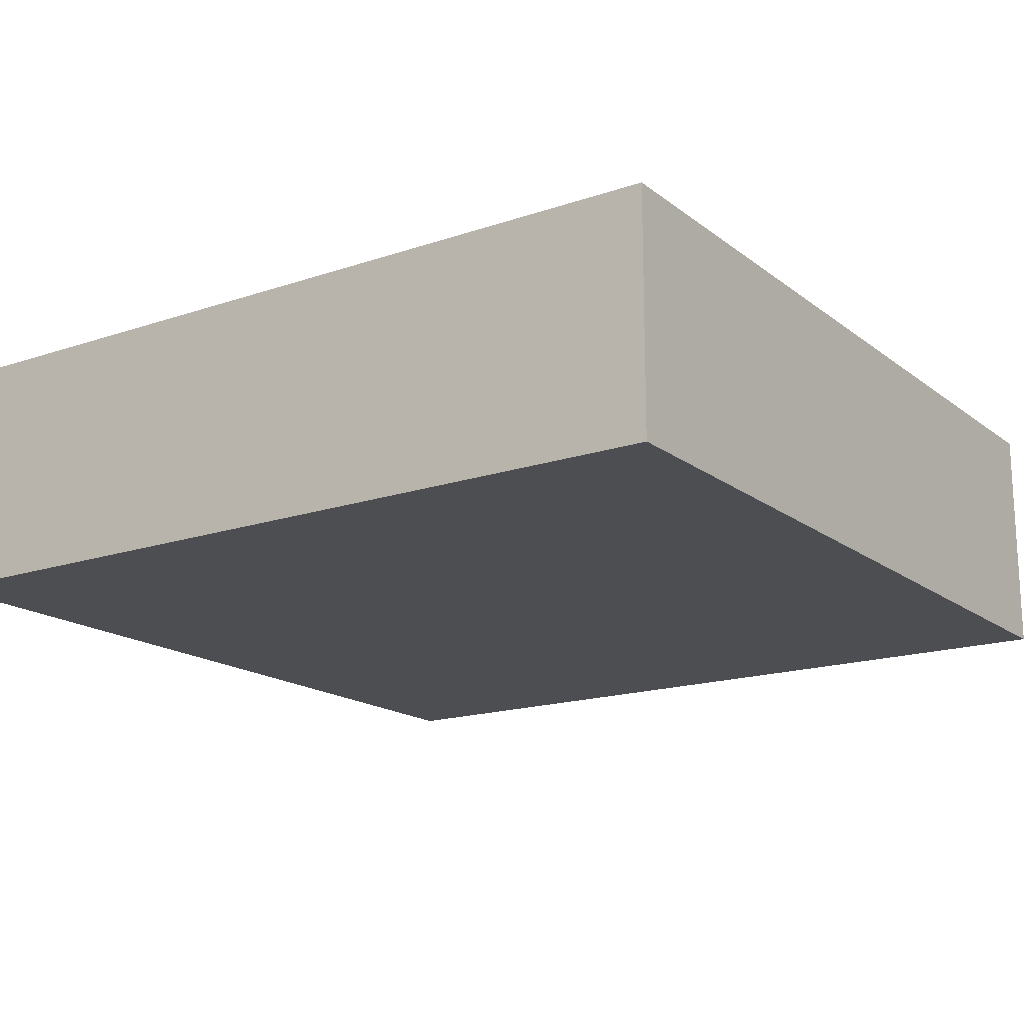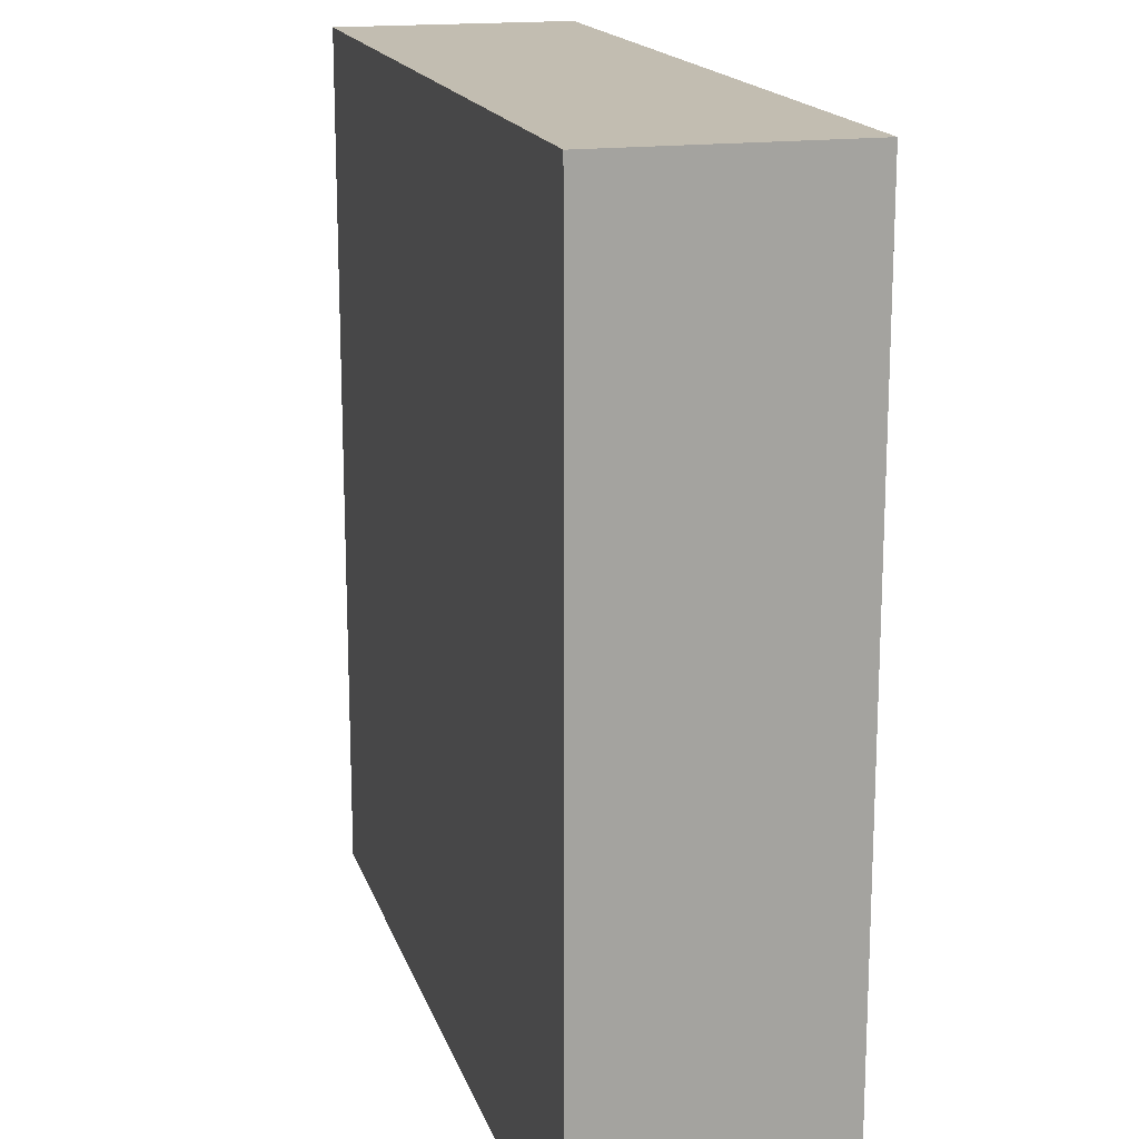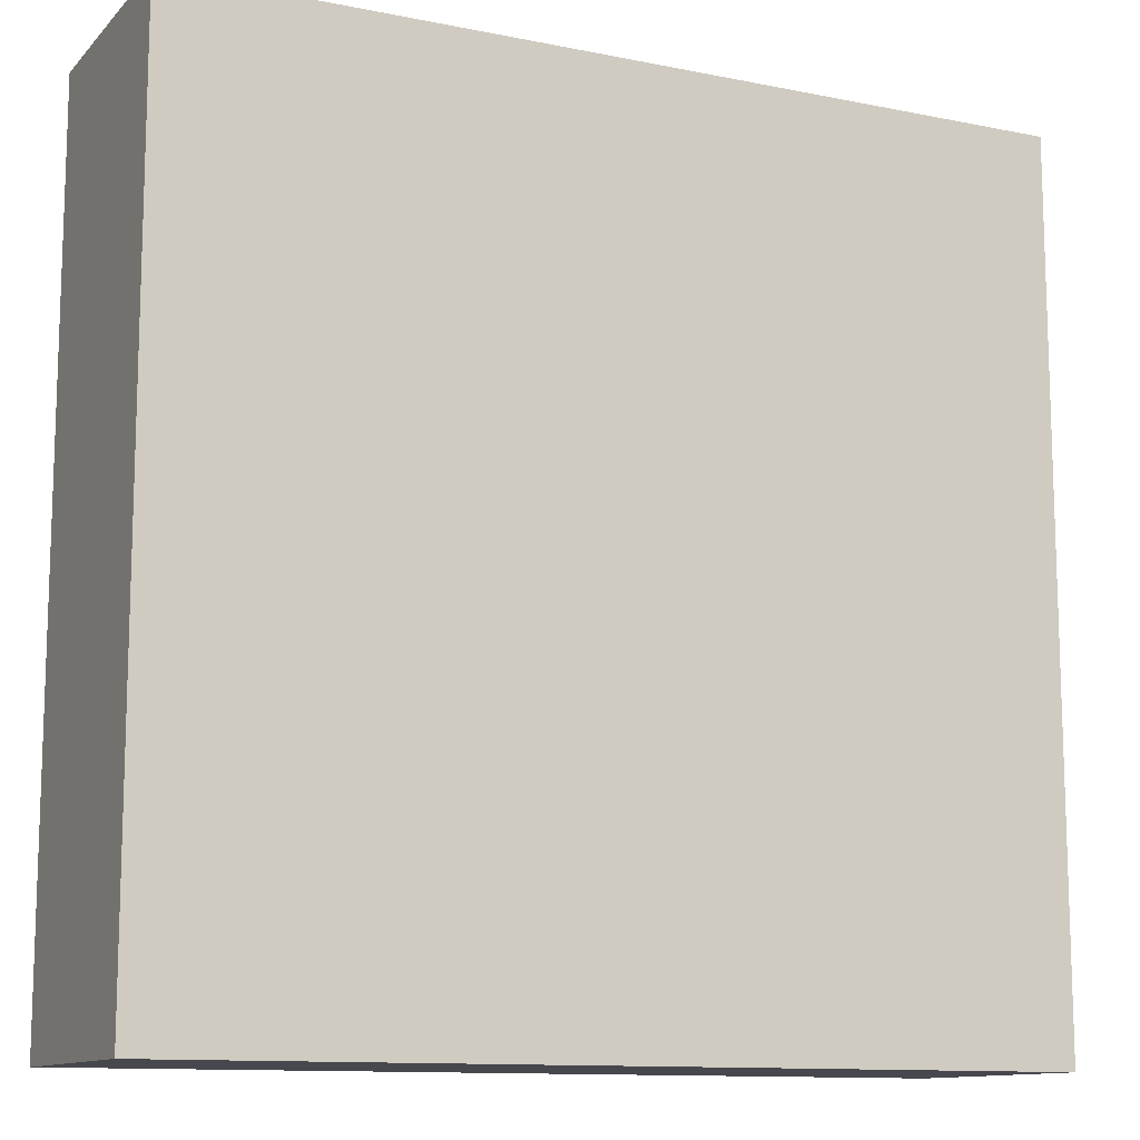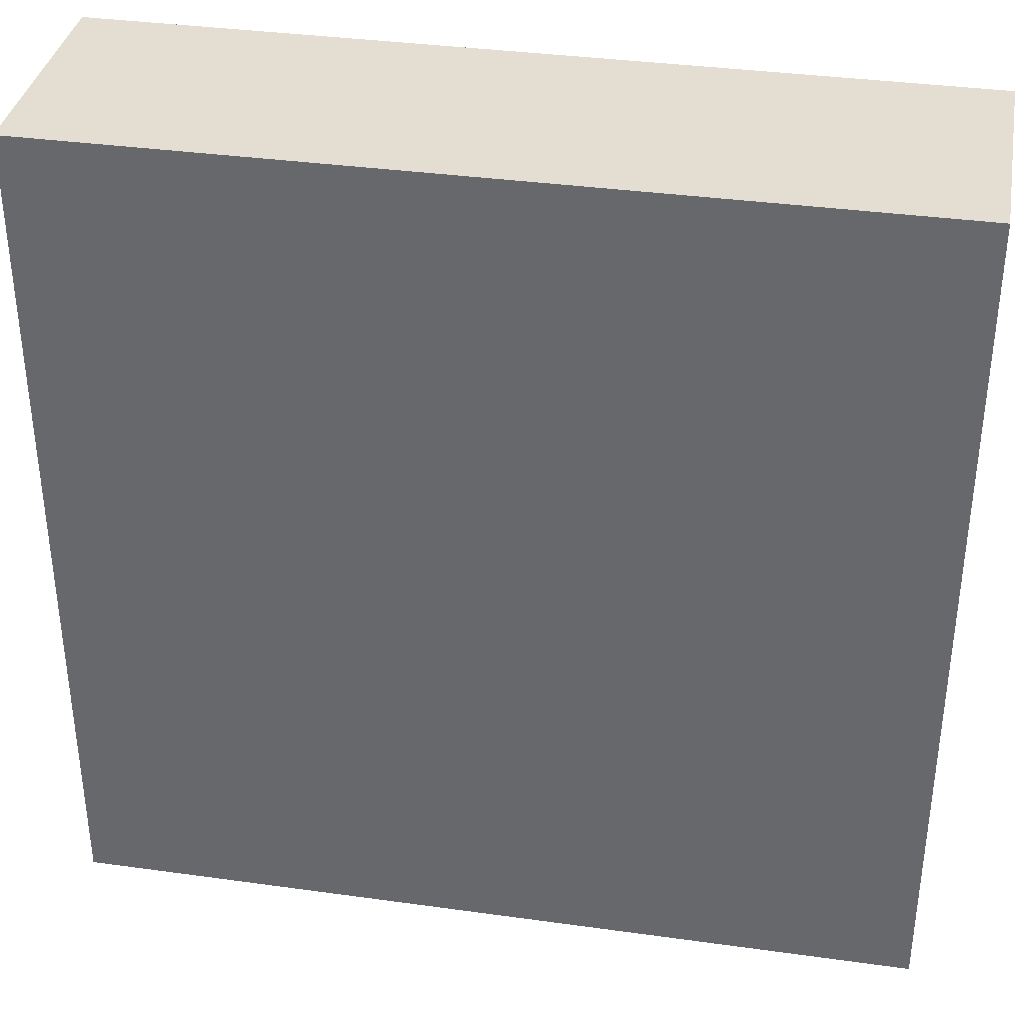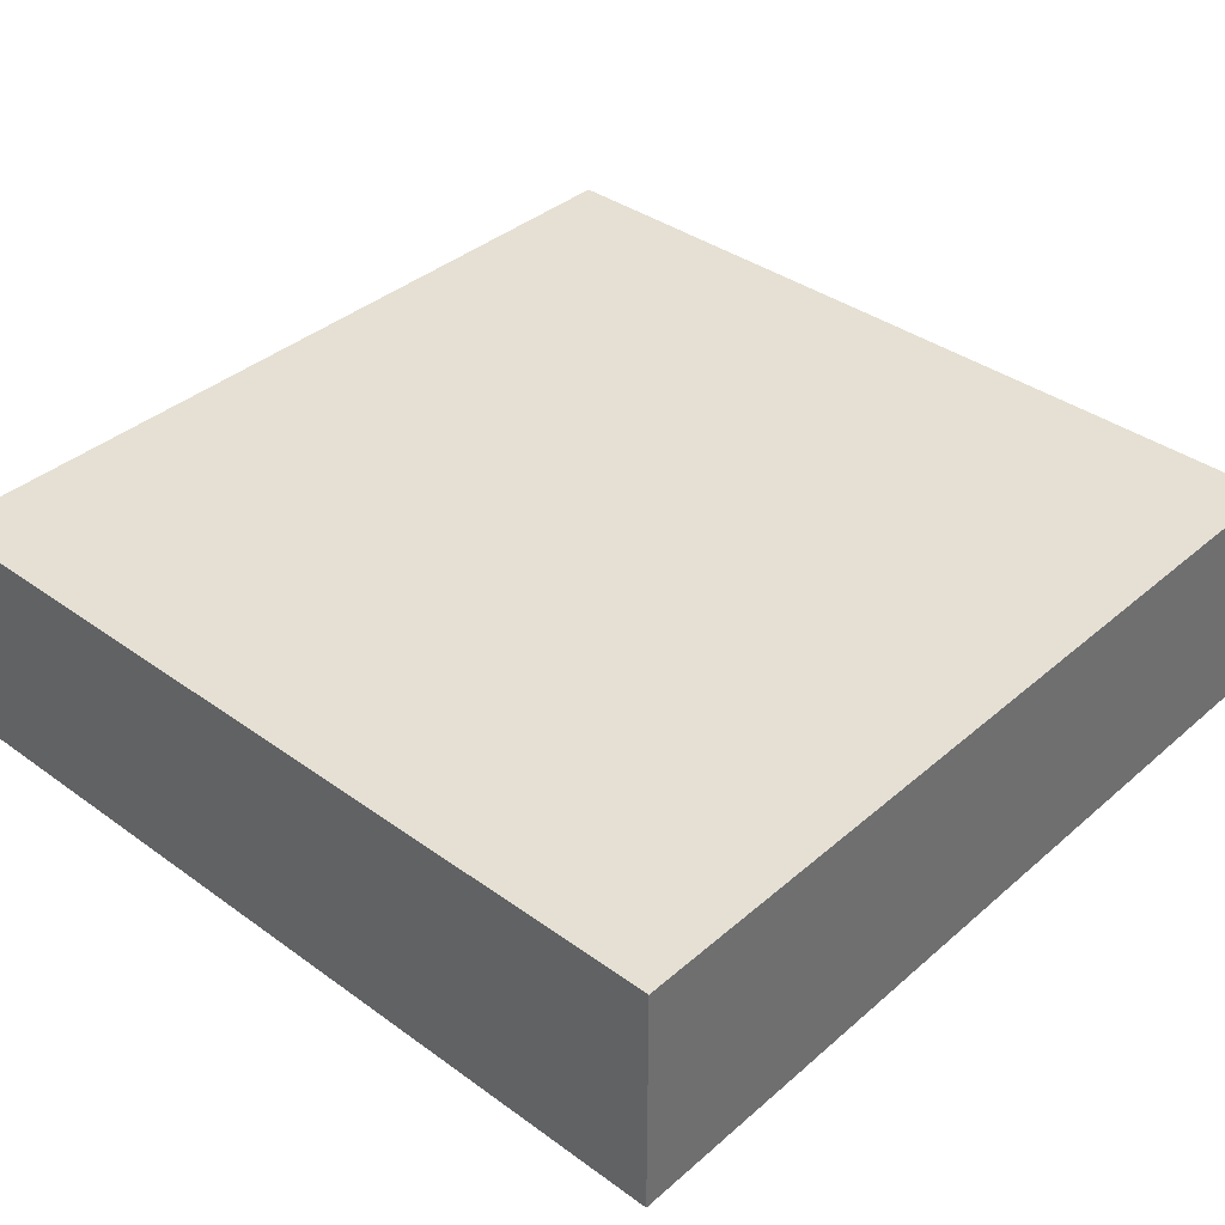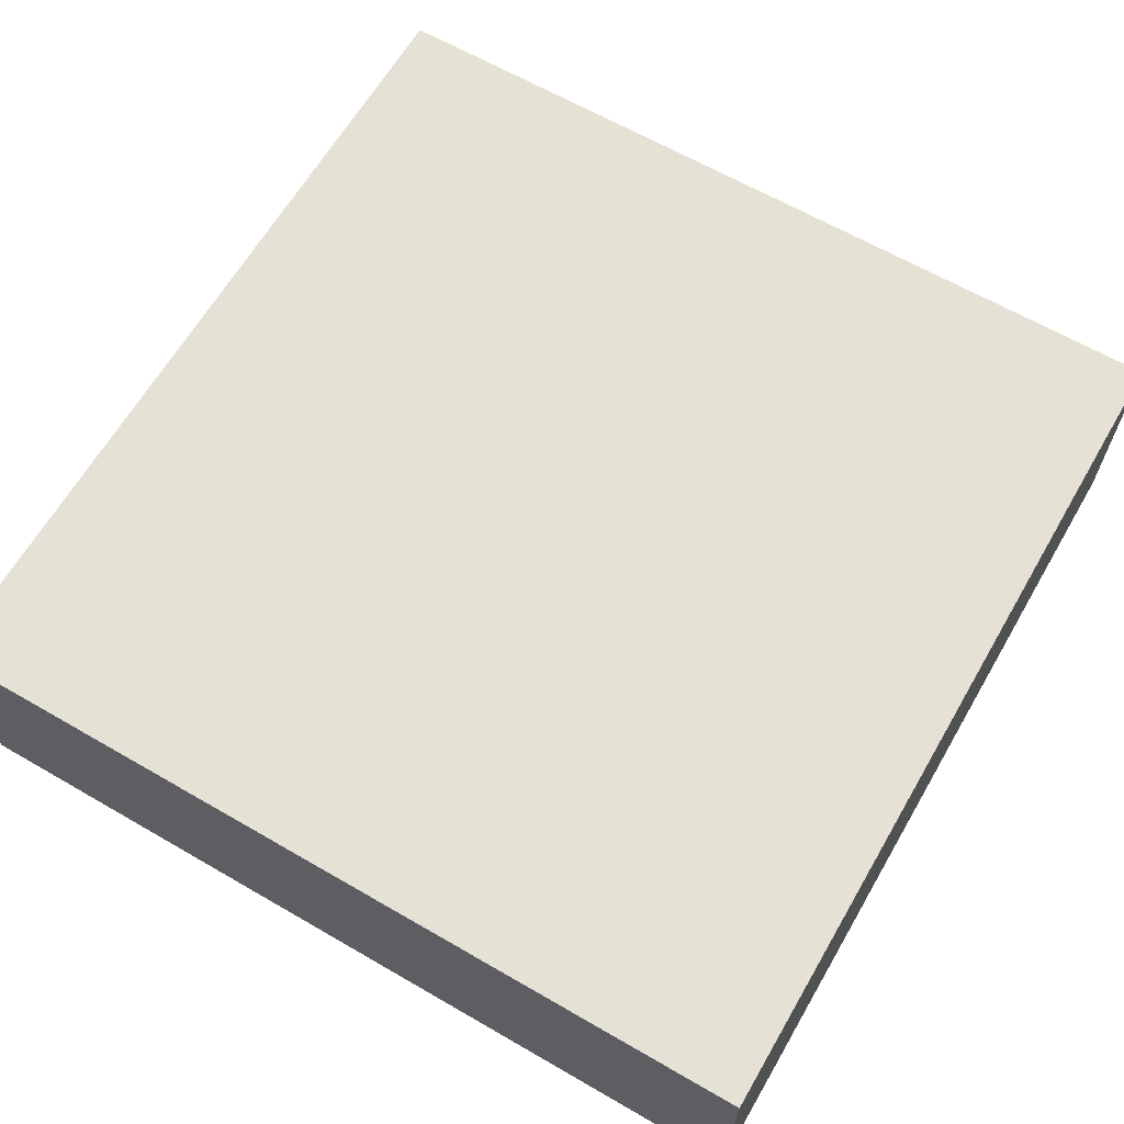
<metadata>
{"format":"obj","ext":"obj","renderer":"f3d","projection":"perspective","resolution":1024,"background":"white","views":[{"elev":-17.0,"azim":34.2,"up":"+Y"},{"elev":16.8,"azim":-105.1,"up":"+Z"},{"elev":-11.9,"azim":154.3,"up":"+Z"},{"elev":36.1,"azim":-169.7,"up":"+Z"},{"elev":37.9,"azim":-137.5,"up":"+Y"},{"elev":64.4,"azim":-59.8,"up":"+Y"}]}
</metadata>
<code>
o Cube.001_Cube.002
v -0.327 -0.09149 0.327
v -0.327 0.09149 0.327
v -0.327 -0.09149 -0.327
v -0.327 0.09149 -0.327
v 0.327 -0.09149 0.327
v 0.327 0.09149 0.327
v 0.327 -0.09149 -0.327
v 0.327 0.09149 -0.327
v -0.327 -0.09149 0.00675
v -0.327 0.09149 0.00675
v 0.327 -0.09149 0.00675
v 0.327 0.09149 0.00675
v -0.327 0.09149 -0.004667
v 0.327 -0.09149 -0.004667
v -0.327 -0.09149 -0.004667
v 0.327 0.09149 -0.004667
v -0.327 -0.09149 0.1598
v 0.327 0.09149 0.1598
v -0.327 0.09149 0.1598
v 0.327 -0.09149 0.1598
v -0.327 -0.09149 0.1687
v 0.327 0.09149 0.1687
v -0.327 0.09149 0.1687
v 0.327 -0.09149 0.1687
v -0.327 0.09149 -0.1619
v 0.327 -0.09149 -0.1619
v -0.327 -0.09149 -0.1619
v 0.327 0.09149 -0.1619
v -0.327 0.09149 -0.1737
v 0.327 -0.09149 -0.1737
v -0.327 -0.09149 -0.1737
v 0.327 0.09149 -0.1737
v 0.008616 -0.09149 -0.327
v 0.008616 0.09149 -0.327
v 0.008616 -0.09149 0.327
v 0.008616 0.09149 0.327
v 0.008616 0.09149 0.00675
v 0.008616 -0.09149 0.00675
v 0.008616 -0.09149 -0.004667
v 0.008616 0.09149 -0.004667
v 0.008616 0.09149 0.1598
v 0.008616 -0.09149 0.1598
v 0.008616 0.09149 0.1687
v 0.008616 -0.09149 0.1687
v 0.008616 0.09149 -0.1619
v 0.008616 -0.09149 -0.1619
v 0.008616 -0.09149 -0.1737
v 0.008616 0.09149 -0.1737
v 0.001725 -0.09149 -0.327
v 0.001725 0.09149 0.327
v 0.001725 -0.09149 0.00675
v 0.001725 -0.09149 -0.004667
v 0.001725 -0.09149 0.1598
v 0.001725 -0.09149 0.1687
v 0.001725 -0.09149 -0.1619
v 0.001725 -0.09149 -0.1737
v 0.001725 0.09149 -0.327
v 0.001725 -0.09149 0.327
v 0.001725 0.09149 0.00675
v 0.001725 0.09149 -0.004667
v 0.001725 0.09149 0.1598
v 0.001725 0.09149 0.1687
v 0.001725 0.09149 -0.1619
v 0.001725 0.09149 -0.1737
v -0.327 0.01082 0.327
v -0.327 0.01082 -0.327
v 0.327 0.01082 -0.327
v 0.327 0.01082 0.327
v 0.327 0.01082 0.00675
v -0.327 0.01082 0.00675
v 0.327 0.01082 -0.004667
v -0.327 0.01082 -0.004667
v -0.327 0.01082 0.1598
v 0.327 0.01082 0.1598
v -0.327 0.01082 0.1687
v 0.327 0.01082 0.1687
v 0.327 0.01082 -0.1619
v -0.327 0.01082 -0.1619
v 0.327 0.01082 -0.1737
v -0.327 0.01082 -0.1737
v 0.008616 0.01082 0.327
v 0.008616 0.01082 -0.327
v 0.001725 0.01082 -0.327
v 0.001725 0.01082 0.327
v -0.327 -0.000825 -0.327
v 0.327 -0.000825 -0.327
v 0.327 -0.000825 0.327
v 0.327 -0.000825 0.00675
v -0.327 -0.000825 0.00675
v 0.327 -0.000825 -0.004667
v -0.327 -0.000825 -0.004667
v -0.327 -0.000825 0.1598
v 0.327 -0.000825 0.1598
v -0.327 -0.000825 0.1687
v 0.327 -0.000825 0.1687
v 0.327 -0.000825 -0.1619
v -0.327 -0.000825 -0.1619
v 0.327 -0.000825 -0.1737
v -0.327 -0.000825 -0.1737
v 0.008616 -0.000825 0.327
v 0.008616 -0.000825 -0.327
v 0.001725 -0.000825 -0.327
v 0.001725 -0.000825 0.327
v -0.327 -0.000825 0.327
v -0.327 -0.08545 -0.327
v 0.327 -0.08545 -0.327
v 0.327 -0.08545 0.327
v 0.327 -0.08545 0.00675
v -0.327 -0.08545 0.00675
v 0.327 -0.08545 -0.004667
v -0.327 -0.08545 -0.004667
v -0.327 -0.08545 0.1598
v 0.327 -0.08545 0.1598
v -0.327 -0.08545 0.1687
v 0.327 -0.08545 0.1687
v 0.327 -0.08545 -0.1619
v -0.327 -0.08545 -0.1619
v 0.327 -0.08545 -0.1737
v -0.327 -0.08545 -0.1737
v 0.008616 -0.08545 0.327
v 0.008616 -0.08545 -0.327
v 0.001725 -0.08545 -0.327
v 0.001725 -0.08545 0.327
v -0.327 -0.08545 0.327
v -0.3219 -0.09149 -0.327
v -0.3219 0.09149 0.327
v -0.3219 -0.09149 0.00675
v -0.3219 -0.09149 -0.004667
v -0.3219 -0.09149 0.1598
v -0.3219 -0.09149 0.1687
v -0.3219 -0.09149 -0.1619
v -0.3219 -0.09149 -0.1737
v -0.3219 0.09149 -0.327
v -0.3219 -0.09149 0.327
v -0.3219 0.09149 0.00675
v -0.3219 0.09149 -0.004667
v -0.3219 0.09149 0.1598
v -0.3219 0.09149 0.1687
v -0.3219 0.09149 -0.1619
v -0.3219 0.09149 -0.1737
v -0.3219 0.01082 -0.327
v -0.3219 0.01082 0.327
v -0.3219 -0.000825 0.327
v -0.3219 -0.000825 -0.327
v -0.3219 -0.08545 -0.327
v -0.3219 -0.08545 0.327
v 0.3198 0.09149 -0.327
v 0.3198 -0.09149 0.327
v 0.3198 0.09149 0.00675
v 0.3198 0.09149 -0.004667
v 0.3198 0.09149 0.1598
v 0.3198 0.09149 0.1687
v 0.3198 0.09149 -0.1619
v 0.3198 0.09149 -0.1737
v 0.3198 -0.09149 -0.327
v 0.3198 0.09149 0.327
v 0.3198 -0.09149 0.00675
v 0.3198 -0.09149 -0.004667
v 0.3198 -0.09149 0.1598
v 0.3198 -0.09149 0.1687
v 0.3198 -0.09149 -0.1619
v 0.3198 -0.09149 -0.1737
v 0.3198 0.01082 0.327
v 0.3198 0.01082 -0.327
v 0.3198 -0.000825 -0.327
v 0.3198 -0.000825 0.327
v 0.3198 -0.08545 0.327
v 0.3198 -0.08545 -0.327
v -0.327 -0.09149 0.3187
v 0.327 0.09149 0.3187
v -0.327 0.09149 0.3187
v 0.327 -0.09149 0.3187
v 0.008616 0.09149 0.3187
v 0.008616 -0.09149 0.3187
v 0.001725 -0.09149 0.3187
v 0.001725 0.09149 0.3187
v -0.327 0.01082 0.3187
v 0.327 0.01082 0.3187
v 0.327 -0.000825 0.3187
v -0.327 -0.000825 0.3187
v -0.327 -0.08545 0.3187
v 0.327 -0.08545 0.3187
v -0.3219 -0.09149 0.3187
v -0.3219 0.09149 0.3187
v 0.3198 0.09149 0.3187
v 0.3198 -0.09149 0.3187
v -0.327 0.09149 -0.3204
v 0.327 -0.09149 -0.3204
v -0.327 -0.09149 -0.3204
v 0.327 0.09149 -0.3204
v 0.008616 0.09149 -0.3204
v 0.008616 -0.09149 -0.3204
v 0.001725 -0.09149 -0.3204
v 0.001725 0.09149 -0.3204
v 0.327 0.01082 -0.3204
v -0.327 0.01082 -0.3204
v -0.327 -0.000825 -0.3204
v 0.327 -0.000825 -0.3204
v 0.327 -0.08545 -0.3204
v -0.327 -0.08545 -0.3204
v -0.3219 -0.09149 -0.3204
v -0.3219 0.09149 -0.3204
v 0.3198 0.09149 -0.3204
v 0.3198 -0.09149 -0.3204
f 196 187 4 66
f 164 147 8 67
f 178 170 6 68
f 142 126 2 65
f 186 172 5 148
f 184 171 2 126
f 136 13 10 135
f 158 14 11 157
f 71 16 12 69
f 161 26 14 158
f 139 25 13 136
f 70 10 13 72
f 75 23 19 73
f 135 10 19 137
f 157 11 20 159
f 137 19 23 138
f 159 20 24 160
f 74 18 22 76
f 140 29 25 139
f 162 30 26 161
f 79 32 28 77
f 204 188 30 162
f 202 187 29 140
f 78 25 29 80
f 203 191 48 154
f 193 192 47 56
f 56 47 46 55
f 154 48 45 153
f 53 42 44 54
f 151 41 43 152
f 51 38 42 53
f 149 37 41 151
f 153 45 40 150
f 55 46 39 52
f 52 39 38 51
f 150 40 37 149
f 185 173 36 156
f 175 174 35 58
f 83 57 34 82
f 183 175 58 134
f 128 52 51 127
f 129 53 54 130
f 132 56 55 131
f 191 194 64 48
f 48 64 63 45
f 41 61 62 43
f 37 59 61 41
f 45 63 60 40
f 40 60 59 37
f 173 176 50 36
f 81 36 50 84
f 100 81 84 103
f 144 141 83 102
f 102 83 82 101
f 166 163 81 100
f 97 78 80 99
f 198 195 79 98
f 91 72 78 97
f 98 79 77 96
f 93 74 76 95
f 180 177 75 94
f 88 69 74 93
f 94 75 73 92
f 89 70 72 91
f 96 77 71 90
f 92 73 70 89
f 90 71 69 88
f 143 142 65 104
f 179 178 68 87
f 165 164 67 86
f 197 196 66 85
f 200 197 85 105
f 168 165 86 106
f 182 179 87 107
f 146 143 104 124
f 110 90 88 108
f 109 89 91 111
f 114 94 92 112
f 113 93 95 115
f 118 98 96 116
f 117 97 99 119
f 122 102 101 121
f 120 100 103 123
f 35 120 123 58
f 125 145 122 49
f 49 122 121 33
f 148 167 120 35
f 27 117 119 31
f 188 199 118 30
f 15 111 117 27
f 30 118 116 26
f 20 113 115 24
f 169 181 114 21
f 11 108 113 20
f 21 114 112 17
f 9 109 111 15
f 26 116 110 14
f 17 112 109 9
f 14 110 108 11
f 134 146 124 1
f 172 182 107 5
f 155 168 106 7
f 189 200 105 3
f 58 123 146 134
f 3 105 145 125
f 105 85 144 145
f 103 84 142 143
f 85 66 141 144
f 189 201 132 31
f 31 132 131 27
f 17 129 130 21
f 9 127 129 17
f 27 131 128 15
f 15 128 127 9
f 169 183 134 1
f 66 4 133 141
f 194 202 140 64
f 64 140 139 63
f 61 137 138 62
f 59 135 137 61
f 63 139 136 60
f 60 136 135 59
f 176 184 126 50
f 33 121 168 155
f 5 107 167 148
f 107 87 166 167
f 101 82 164 165
f 87 68 163 166
f 68 6 156 163
f 170 185 156 6
f 16 150 149 12
f 28 153 150 16
f 12 149 151 18
f 18 151 152 22
f 32 154 153 28
f 190 203 154 32
f 47 162 161 46
f 42 159 160 44
f 39 158 157 38
f 174 186 148 35
f 22 152 185 170
f 62 138 184 176
f 21 130 183 169
f 24 115 182 172
f 1 124 181 169
f 124 104 180 181
f 95 76 178 179
f 104 65 177 180
f 43 62 176 173
f 54 44 174 175
f 152 43 173 185
f 65 2 171 177
f 138 23 171 184
f 160 24 172 186
f 33 155 204 192
f 8 147 203 190
f 57 133 202 194
f 3 125 201 189
f 31 119 200 189
f 7 106 199 188
f 106 86 198 199
f 99 80 196 197
f 86 67 195 198
f 34 57 194 191
f 125 49 193 201
f 49 33 192 193
f 147 34 191 203
f 133 4 187 202
f 155 7 188 204
f 67 8 190 195
f 73 19 10 70
f 77 28 16 71
f 69 12 18 74
f 177 171 23 75
f 72 13 25 78
f 195 190 32 79
f 163 156 36 81
f 141 133 57 83
f 131 55 52 128
f 127 51 53 129
f 201 193 56 132
f 112 92 89 109
f 116 96 90 110
f 108 88 93 113
f 181 180 94 114
f 111 91 97 117
f 199 198 98 118
f 167 166 100 120
f 145 144 102 122
f 123 103 143 146
f 84 50 126 142
f 121 101 165 168
f 192 204 162 47
f 38 157 159 42
f 46 161 158 39
f 82 34 147 164
f 44 160 186 174
f 115 95 179 182
f 130 54 175 183
f 76 22 170 178
f 119 99 197 200
f 80 29 187 196

</code>
